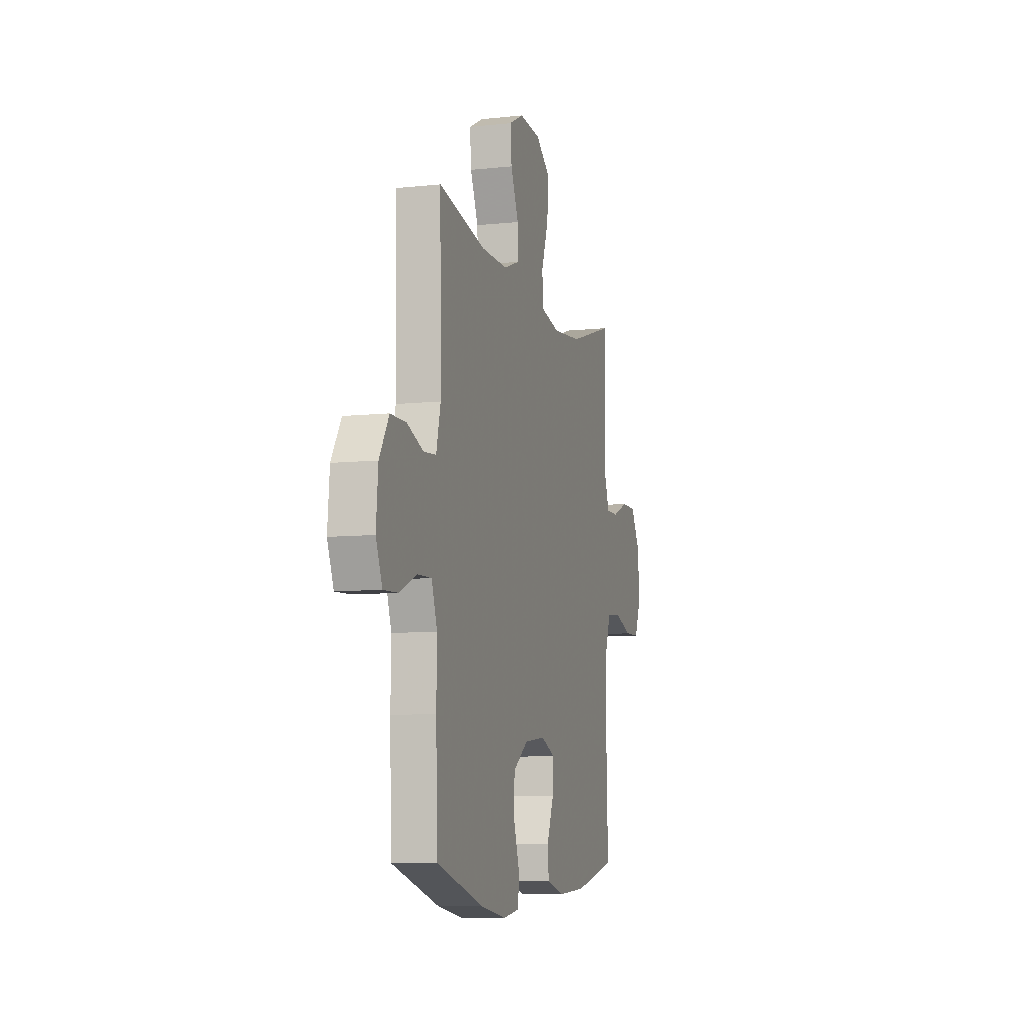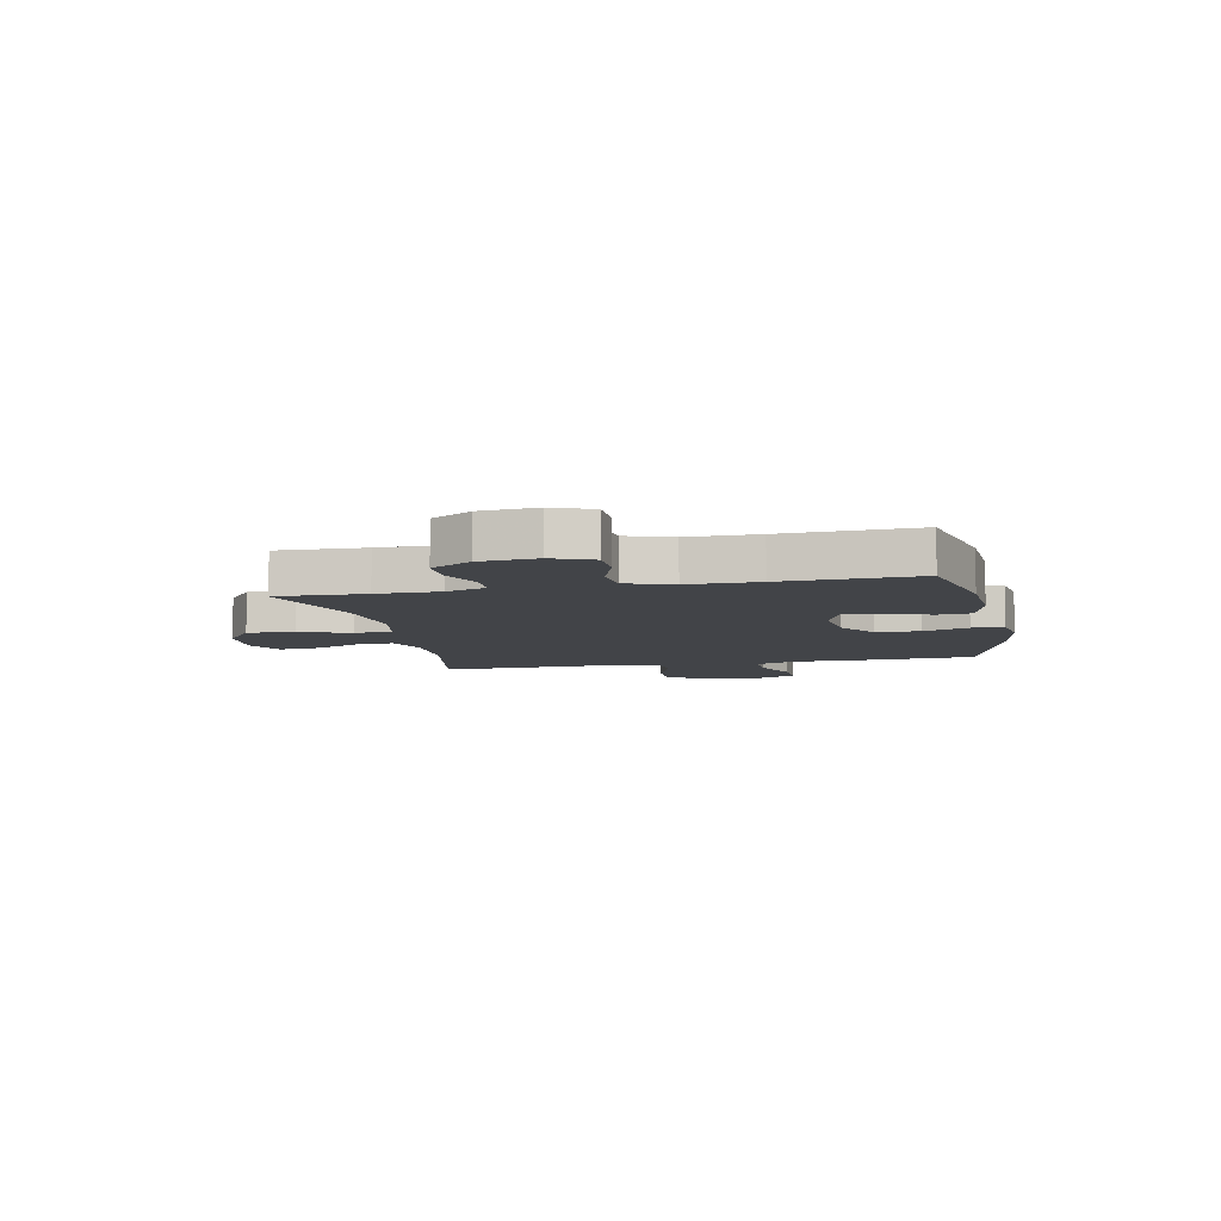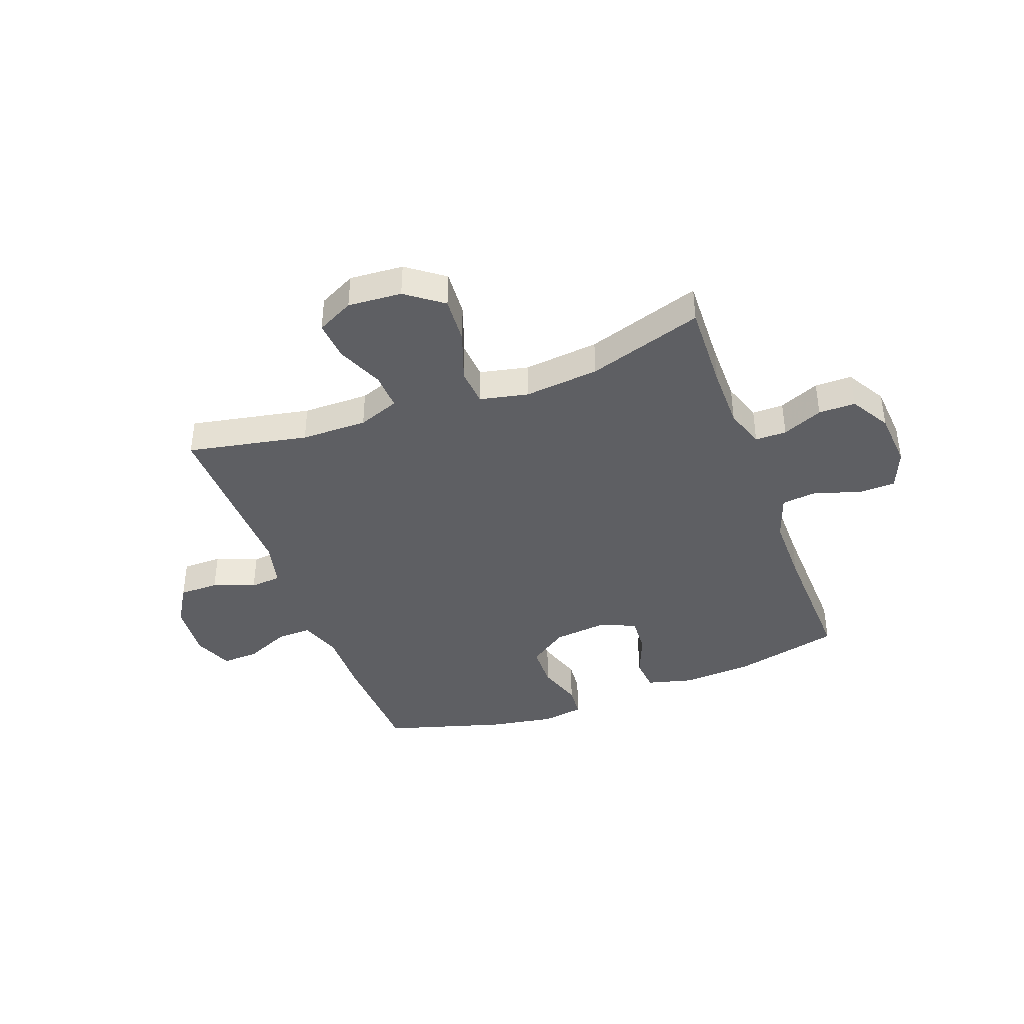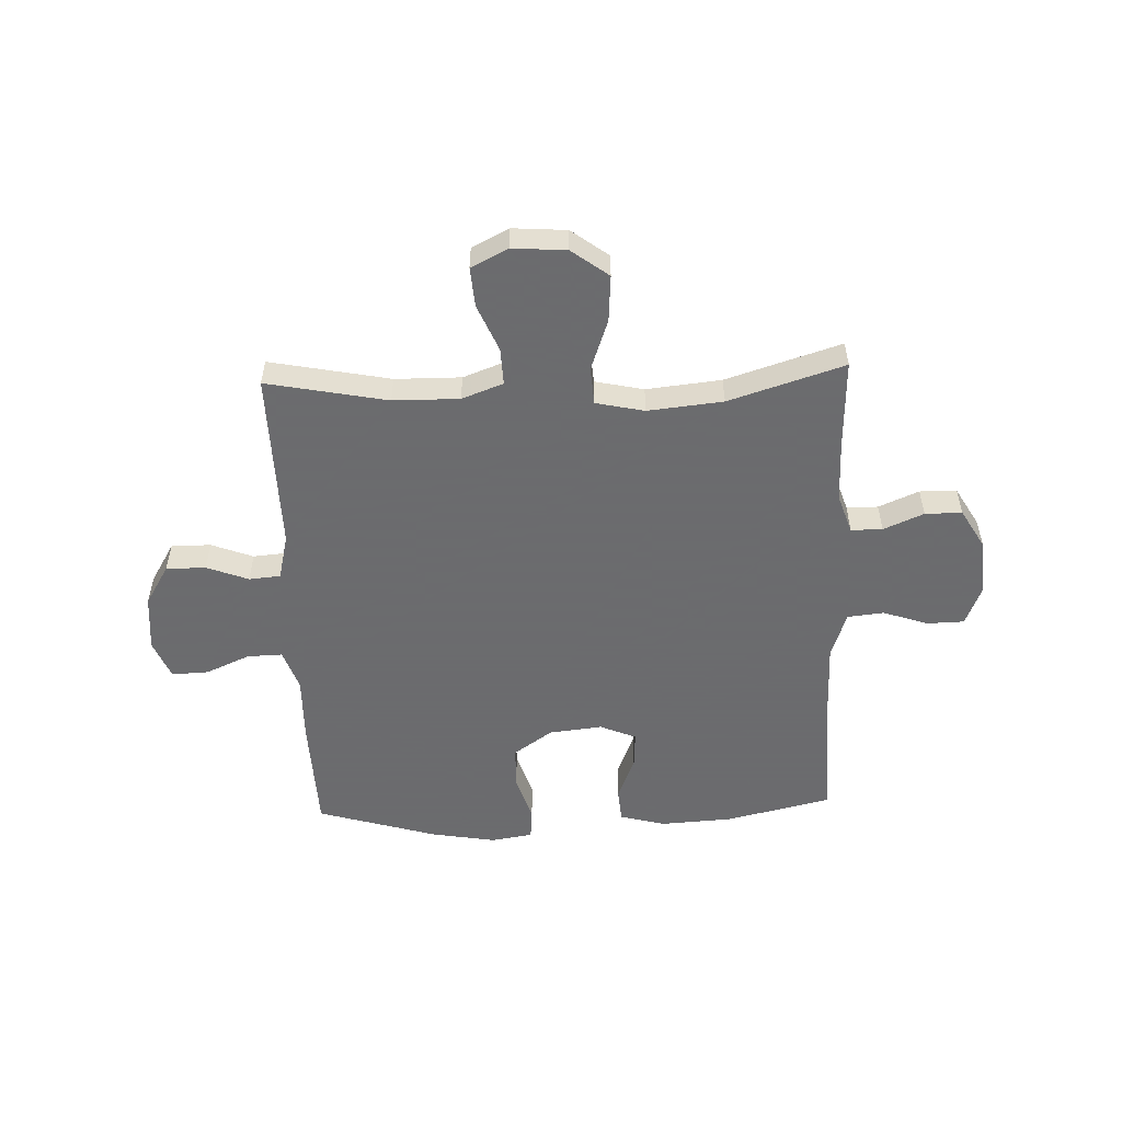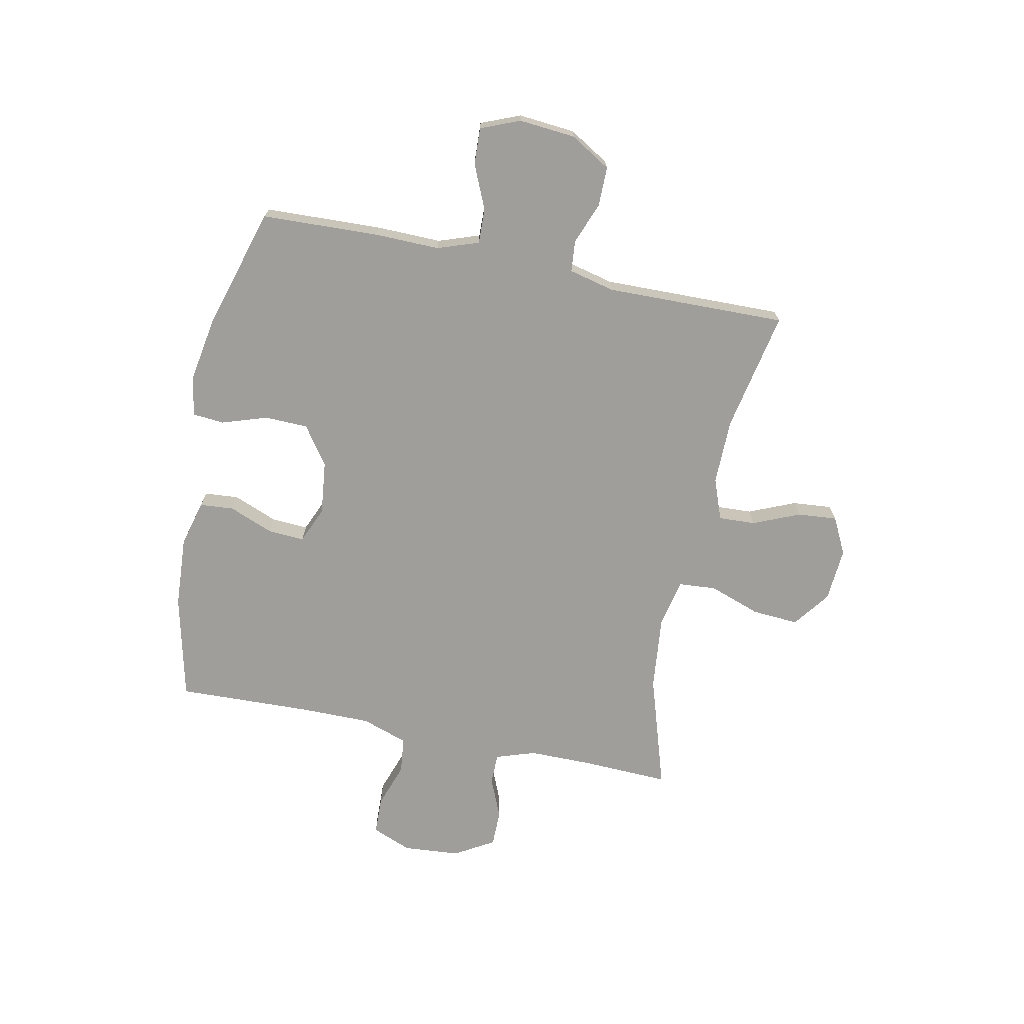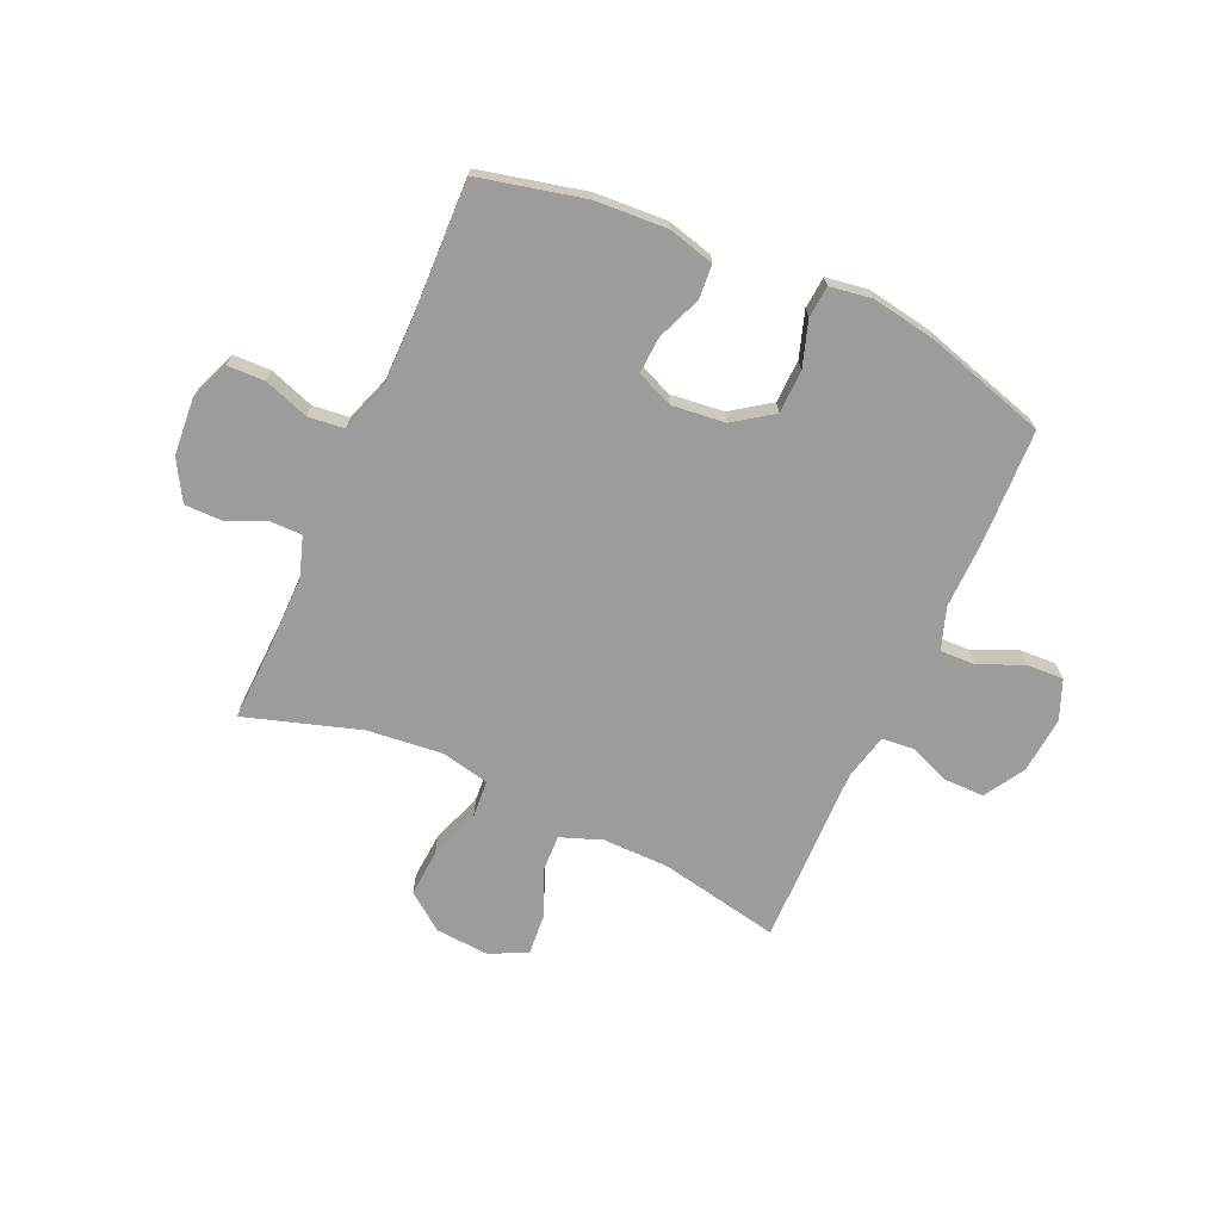
<metadata>
{"format":"obj","ext":"obj","renderer":"f3d","projection":"perspective","resolution":1024,"background":"white","views":[{"elev":-8.4,"azim":-73.6,"up":"+Z"},{"elev":-7.9,"azim":101.8,"up":"+Y"},{"elev":-40.5,"azim":20.4,"up":"+Y"},{"elev":-53.5,"azim":2.1,"up":"+Y"},{"elev":-70.8,"azim":-101.6,"up":"+Y"},{"elev":-70.0,"azim":155.8,"up":"+Y"}]}
</metadata>
<code>
v 0.5 0.07 0.5
v 0.494 0.07 0.34
v 0.494 0.07 0.226
v 0.518 0.07 0.154
v 0.575 0.07 0.154
v 0.648 0.07 0.185
v 0.715 0.07 0.185
v 0.757 0.07 0.113
v 0.765 0.07 0.01
v 0.736 0.07 -0.062
v 0.668 0.07 -0.064
v 0.587 0.07 -0.036
v 0.521 0.07 -0.043
v 0.492 0.07 -0.127
v 0.492 0.07 -0.255
v 0.5 0.07 -0.5
v 0.308 0.07 -0.545
v 0.178 0.07 -0.553
v 0.094 0.07 -0.531
v 0.089 0.07 -0.469
v 0.121 0.07 -0.389
v 0.125 0.07 -0.322
v 0.059 0.07 -0.294
v -0.038 0.07 -0.305
v -0.108 0.07 -0.354
v -0.11 0.07 -0.433
v -0.083 0.07 -0.515
v -0.088 0.07 -0.573
v -0.164 0.07 -0.585
v -0.281 0.07 -0.565
v -0.5 0.07 -0.5
v -0.508 0.07 -0.288
v -0.506 0.07 -0.169
v -0.532 0.07 -0.094
v -0.596 0.07 -0.096
v -0.676 0.07 -0.131
v -0.743 0.07 -0.134
v -0.772 0.07 -0.063
v -0.763 0.07 0.04
v -0.719 0.07 0.113
v -0.647 0.07 0.113
v -0.571 0.07 0.084
v -0.514 0.07 0.089
v -0.494 0.07 0.172
v -0.5 0.07 0.5
v -0.281 0.07 0.457
v -0.161 0.07 0.456
v -0.086 0.07 0.484
v -0.089 0.07 0.551
v -0.125 0.07 0.636
v -0.131 0.07 0.708
v -0.064 0.07 0.742
v 0.034 0.07 0.735
v 0.101 0.07 0.685
v 0.095 0.07 0.6
v 0.062 0.07 0.507
v 0.067 0.07 0.439
v 0.155 0.07 0.42
v 0.291 0.07 0.434
v 0.5 0 0.5
v 0.494 0 0.34
v 0.494 0 0.226
v 0.518 0 0.154
v 0.575 0 0.154
v 0.648 0 0.185
v 0.715 0 0.185
v 0.757 0 0.113
v 0.765 0 0.01
v 0.736 0 -0.062
v 0.668 0 -0.064
v 0.587 0 -0.036
v 0.521 0 -0.043
v 0.492 0 -0.127
v 0.492 0 -0.255
v 0.5 0 -0.5
v 0.308 0 -0.545
v 0.178 0 -0.553
v 0.094 0 -0.531
v 0.089 0 -0.469
v 0.121 0 -0.389
v 0.125 0 -0.322
v 0.059 0 -0.294
v -0.038 0 -0.305
v -0.108 0 -0.354
v -0.11 0 -0.433
v -0.083 0 -0.515
v -0.088 0 -0.573
v -0.164 0 -0.585
v -0.281 0 -0.565
v -0.5 0 -0.5
v -0.508 0 -0.288
v -0.506 0 -0.169
v -0.532 0 -0.094
v -0.596 0 -0.096
v -0.676 0 -0.131
v -0.743 0 -0.134
v -0.772 0 -0.063
v -0.763 0 0.04
v -0.719 0 0.113
v -0.647 0 0.113
v -0.571 0 0.084
v -0.514 0 0.089
v -0.494 0 0.172
v -0.5 0 0.5
v -0.281 0 0.457
v -0.161 0 0.456
v -0.086 0 0.484
v -0.089 0 0.551
v -0.125 0 0.636
v -0.131 0 0.708
v -0.064 0 0.742
v 0.034 0 0.735
v 0.101 0 0.685
v 0.095 0 0.6
v 0.062 0 0.507
v 0.067 0 0.439
v 0.155 0 0.42
v 0.291 0 0.434
f 54 55 56
f 53 54 56
f 52 53 56
f 51 52 56
f 50 51 56
f 49 50 56
f 48 49 56 57
f 47 48 57
f 46 47 57 58
f 44 45 46
f 43 44 46 58
f 40 41 42
f 39 40 42
f 38 39 42
f 37 38 42
f 36 37 42
f 35 36 42
f 34 35 42 43
f 43 58 59
f 34 43 59
f 33 34 59
f 31 32 33
f 30 31 33
f 29 30 33
f 28 29 33
f 27 28 33
f 26 27 33
f 19 20 21
f 18 19 21
f 17 18 21
f 16 17 21
f 15 16 21
f 14 15 21 22
f 13 14 22 23
f 10 11 12
f 9 10 12
f 8 9 12
f 7 8 12
f 6 7 12
f 5 6 12
f 4 5 12 13
f 13 23 24
f 4 13 24
f 3 4 24
f 59 1 2
f 3 24 25
f 2 3 25
f 59 2 25
f 33 59 25
f 25 26 33
f 115 114 113
f 115 113 112
f 115 112 111
f 115 111 110
f 115 110 109
f 115 109 108
f 116 115 108 107
f 116 107 106
f 117 116 106 105
f 105 104 103
f 117 105 103 102
f 101 100 99
f 101 99 98
f 101 98 97
f 101 97 96
f 101 96 95
f 101 95 94
f 102 101 94 93
f 118 117 102
f 118 102 93
f 118 93 92
f 92 91 90
f 92 90 89
f 92 89 88
f 92 88 87
f 92 87 86
f 92 86 85
f 80 79 78
f 80 78 77
f 80 77 76
f 80 76 75
f 80 75 74
f 81 80 74 73
f 82 81 73 72
f 71 70 69
f 71 69 68
f 71 68 67
f 71 67 66
f 71 66 65
f 71 65 64
f 72 71 64 63
f 83 82 72
f 83 72 63
f 83 63 62
f 61 60 118
f 84 83 62
f 84 62 61
f 84 61 118
f 84 118 92
f 92 85 84
f 1 60 61 2
f 2 61 62 3
f 3 62 63 4
f 4 63 64 5
f 5 64 65 6
f 6 65 66 7
f 7 66 67 8
f 8 67 68 9
f 9 68 69 10
f 10 69 70 11
f 11 70 71 12
f 12 71 72 13
f 13 72 73 14
f 14 73 74 15
f 15 74 75 16
f 16 75 76 17
f 17 76 77 18
f 18 77 78 19
f 19 78 79 20
f 20 79 80 21
f 21 80 81 22
f 22 81 82 23
f 23 82 83 24
f 24 83 84 25
f 25 84 85 26
f 26 85 86 27
f 27 86 87 28
f 28 87 88 29
f 29 88 89 30
f 30 89 90 31
f 31 90 91 32
f 32 91 92 33
f 33 92 93 34
f 34 93 94 35
f 35 94 95 36
f 36 95 96 37
f 37 96 97 38
f 38 97 98 39
f 39 98 99 40
f 40 99 100 41
f 41 100 101 42
f 42 101 102 43
f 43 102 103 44
f 44 103 104 45
f 45 104 105 46
f 46 105 106 47
f 47 106 107 48
f 48 107 108 49
f 49 108 109 50
f 50 109 110 51
f 51 110 111 52
f 52 111 112 53
f 53 112 113 54
f 54 113 114 55
f 55 114 115 56
f 56 115 116 57
f 57 116 117 58
f 58 117 118 59
f 59 118 60 1

</code>
